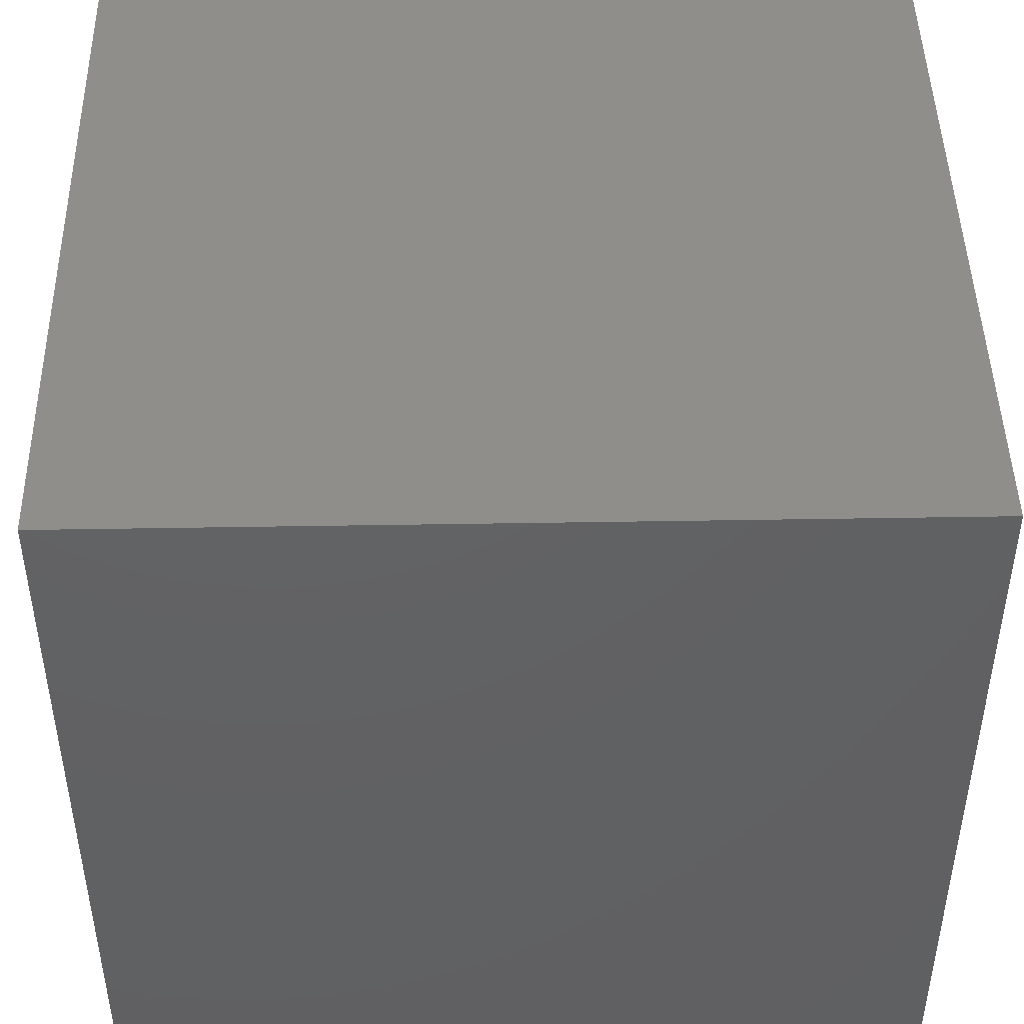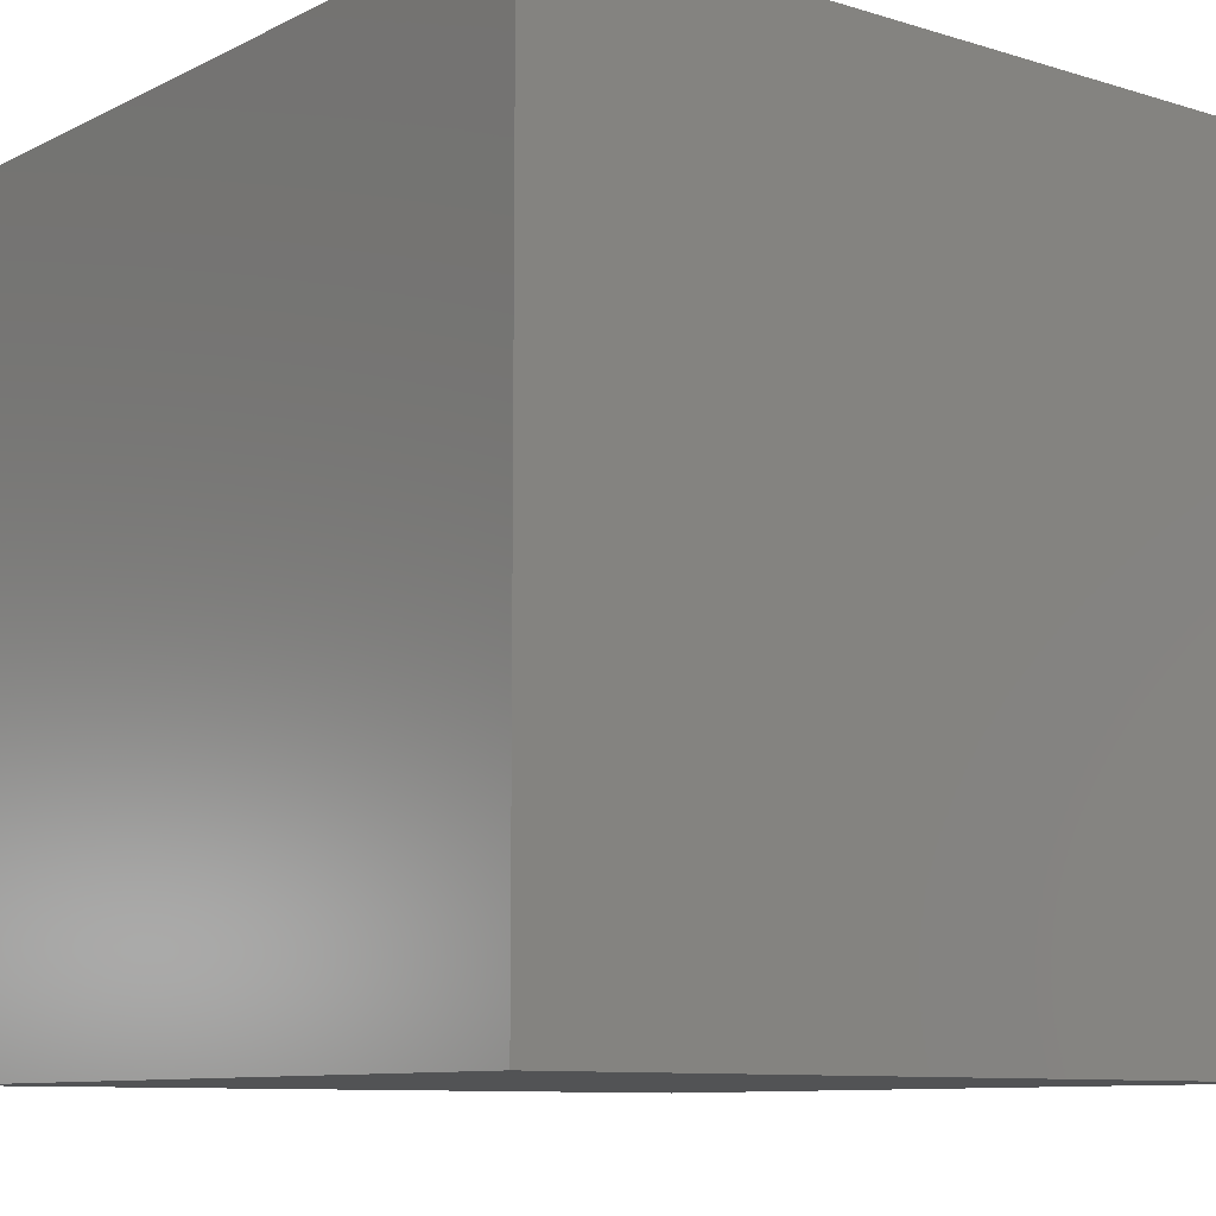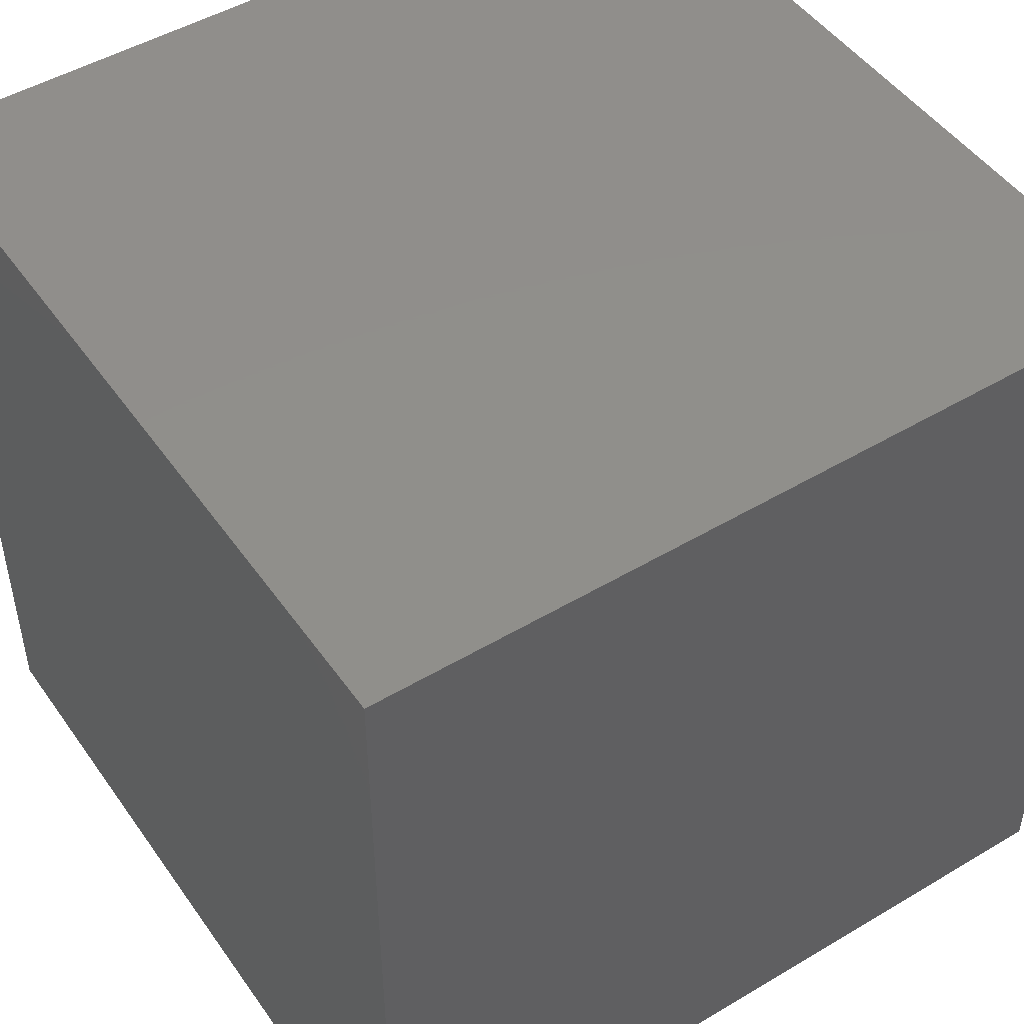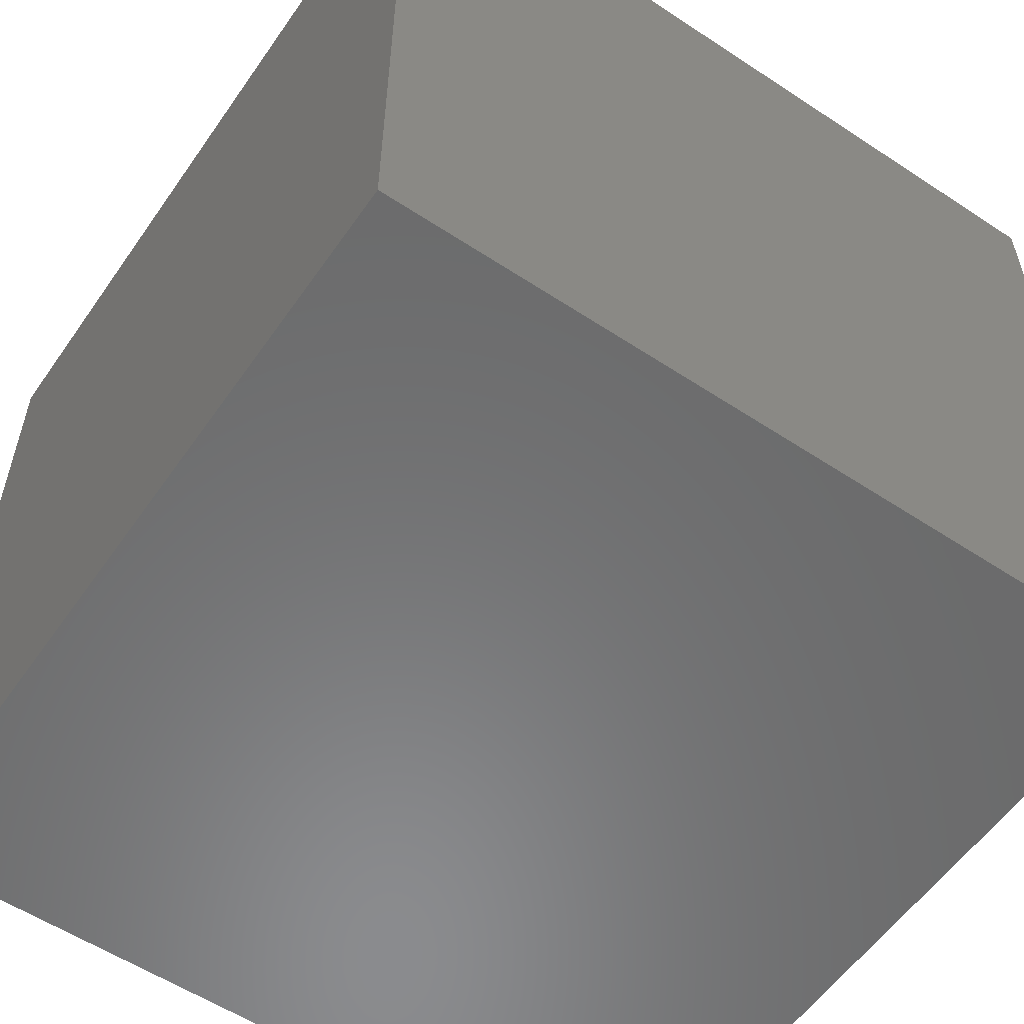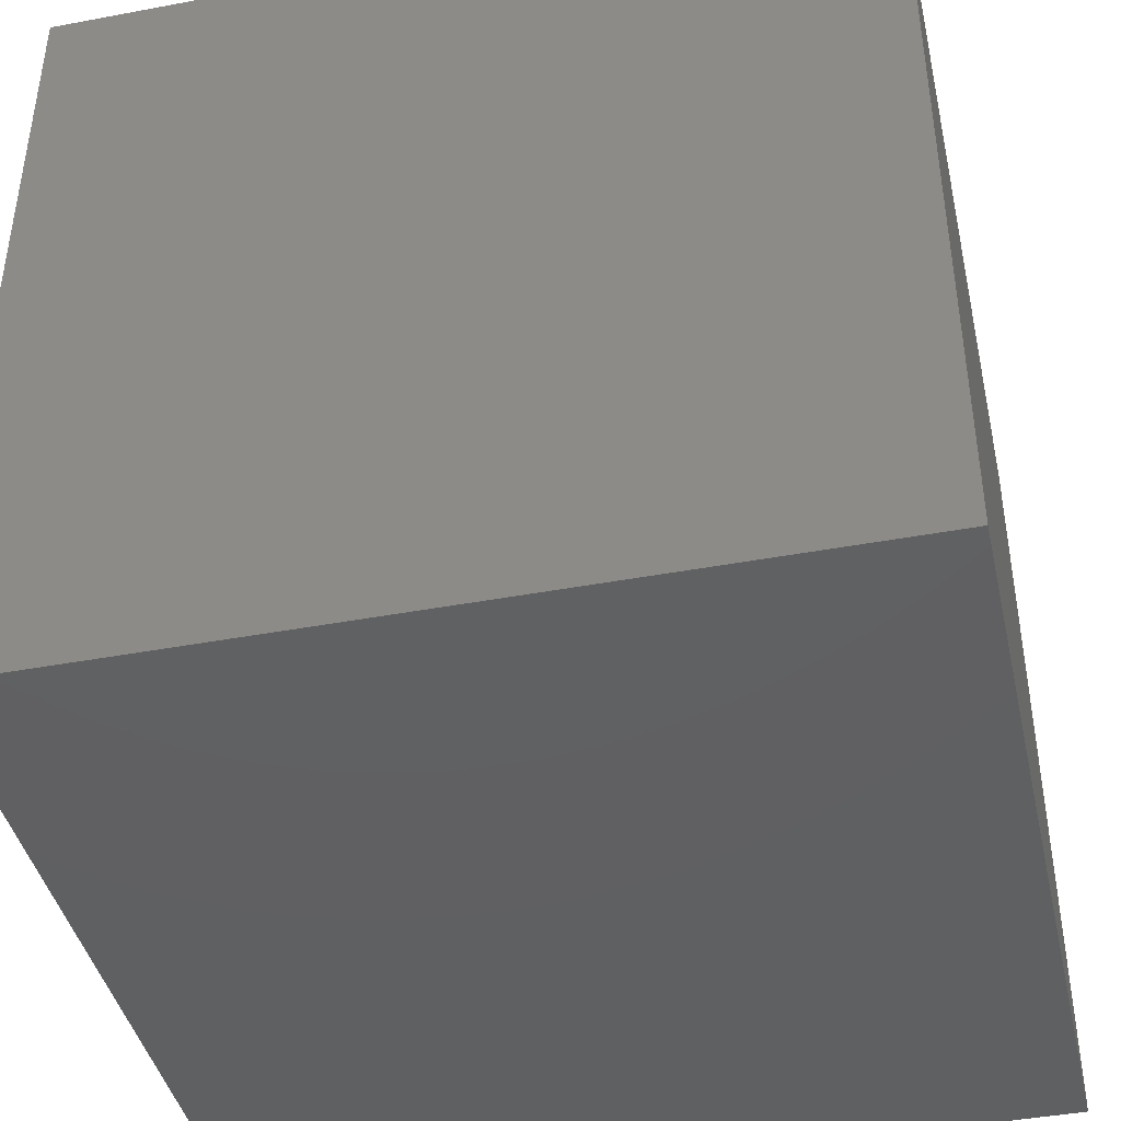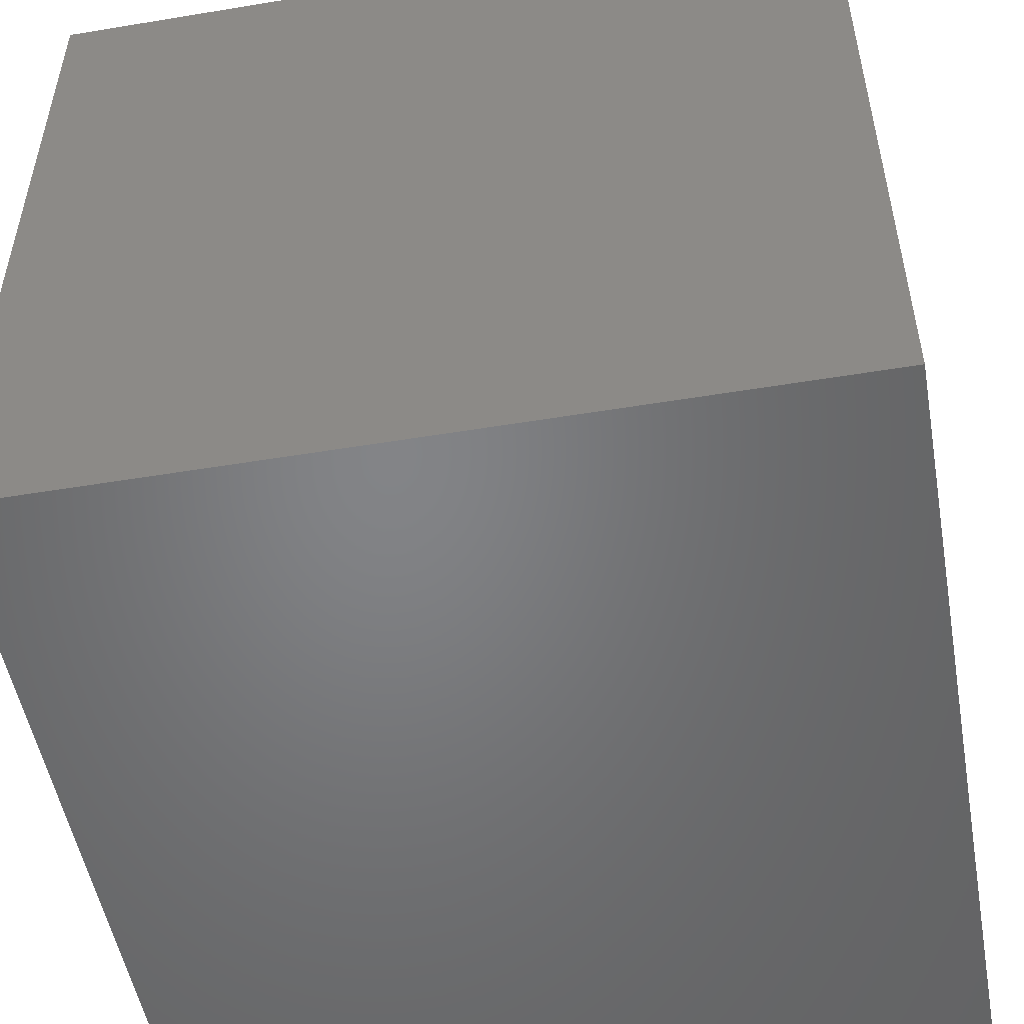
<metadata>
{"format":"stl","ext":"stl","renderer":"f3d","projection":"perspective","resolution":1024,"background":"white","views":[{"elev":45.9,"azim":-91.1,"up":"+Y"},{"elev":-9.5,"azim":141.5,"up":"+Z"},{"elev":48.4,"azim":146.4,"up":"+Y"},{"elev":-56.9,"azim":145.5,"up":"+Y"},{"elev":-42.2,"azim":102.7,"up":"+Z"},{"elev":-51.6,"azim":-79.8,"up":"+Y"}]}
</metadata>
<code>
# stl→obj: 8 verts, 12 faces
v -1.969 -1.969 1.969
v 1.969 -1.969 1.969
v -1.969 1.969 1.969
v 1.969 1.969 1.969
v 1.969 1.969 -1.969
v 1.969 -1.969 -1.969
v -1.969 -1.969 -1.969
v -1.969 1.969 -1.969
f 1 2 3
f 2 4 3
f 5 6 7
f 7 8 5
f 8 7 1
f 1 3 8
f 4 2 6
f 6 5 4
f 1 7 6
f 6 2 1
f 8 3 4
f 4 5 8

</code>
